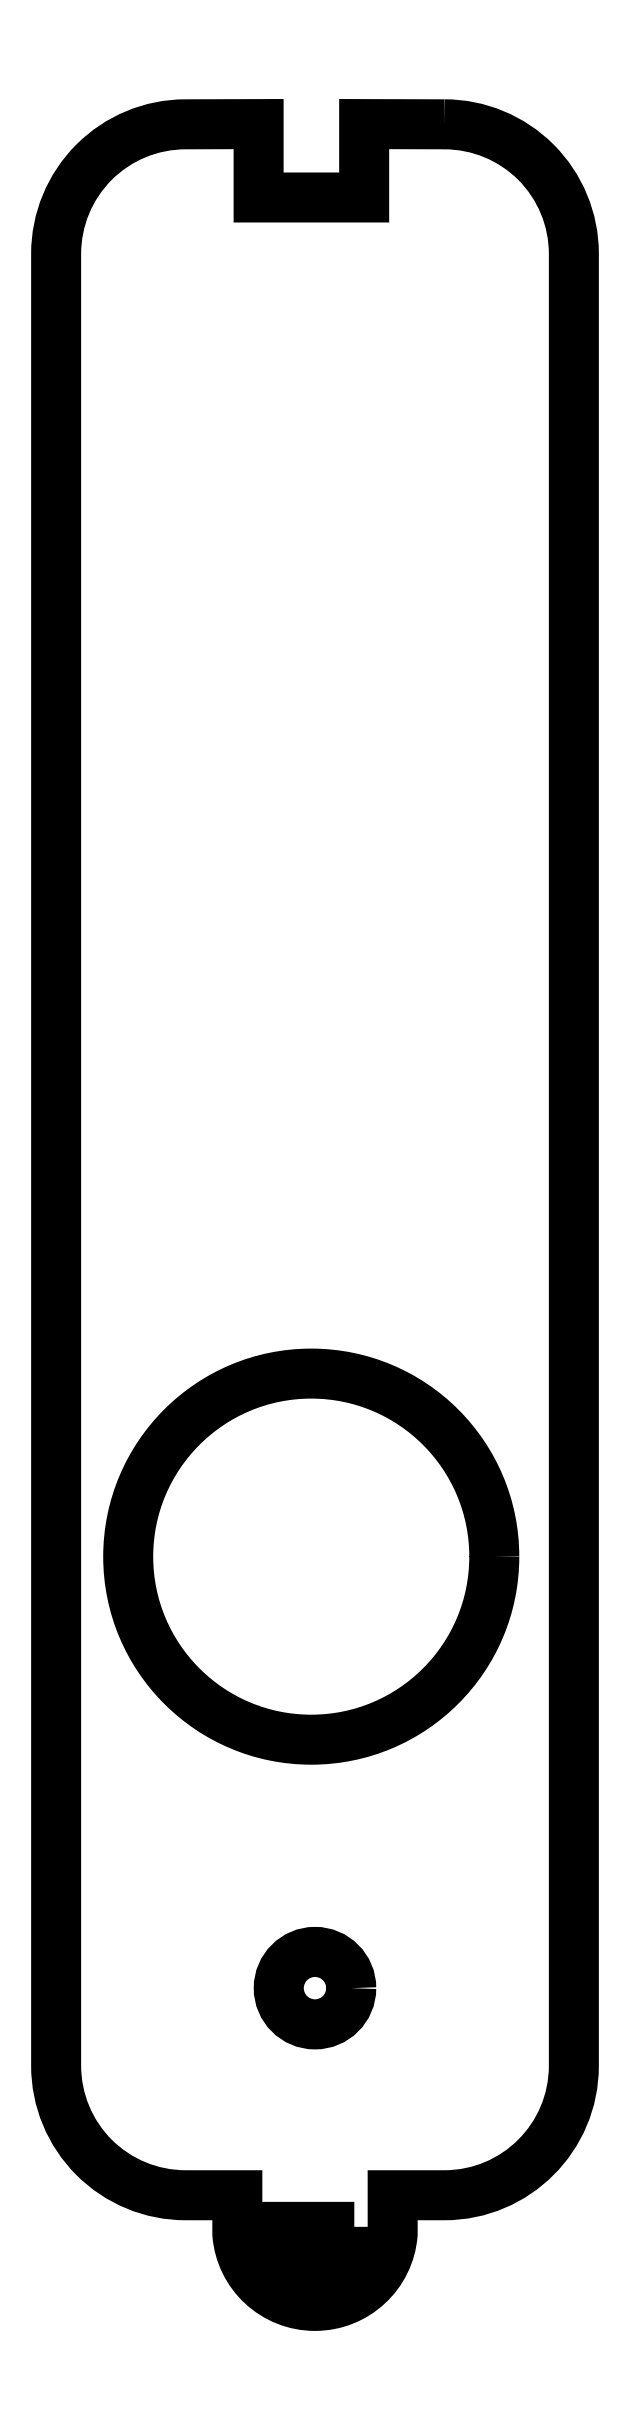
<metadata>
{"format":"dxf","ext":"dxf","renderer":"ezdxf+matplotlib","layout":"modelspace","background":"white","min_lineweight":24,"dpi":150}
</metadata>
<code>
0
SECTION
2
ENTITIES
0
CIRCLE
8
0
10
-5
20
-7
30
0
40
1.4
0
LWPOLYLINE
8
0
90
2
70
1
43
0
10
-3.482
20
-16.22
42
-1.026
10
-6.518
20
-16.22
0
CIRCLE
8
0
10
-5.145
20
9.669
30
0
40
7.071
0
LWPOLYLINE
8
0
90
16
70
1
43
0
10
7.451e-08
20
65
42
-0.4142
10
5
20
60
10
5
20
-10
42
-0.4142
10
7.451e-08
20
-15
10
-2
20
-15
10
-2
20
-16.5
42
-0.925
10
-8
20
-16.5
10
-8
20
-15
10
-10
20
-15
42
-0.4142
10
-15
20
-10
10
-15
20
60
42
-0.4142
10
-10
20
65
10
-7.178
20
65.01
10
-7.178
20
62.17
10
-3.101
20
62.17
10
-3.101
20
65.01
0
ENDSEC
0
EOF

</code>
